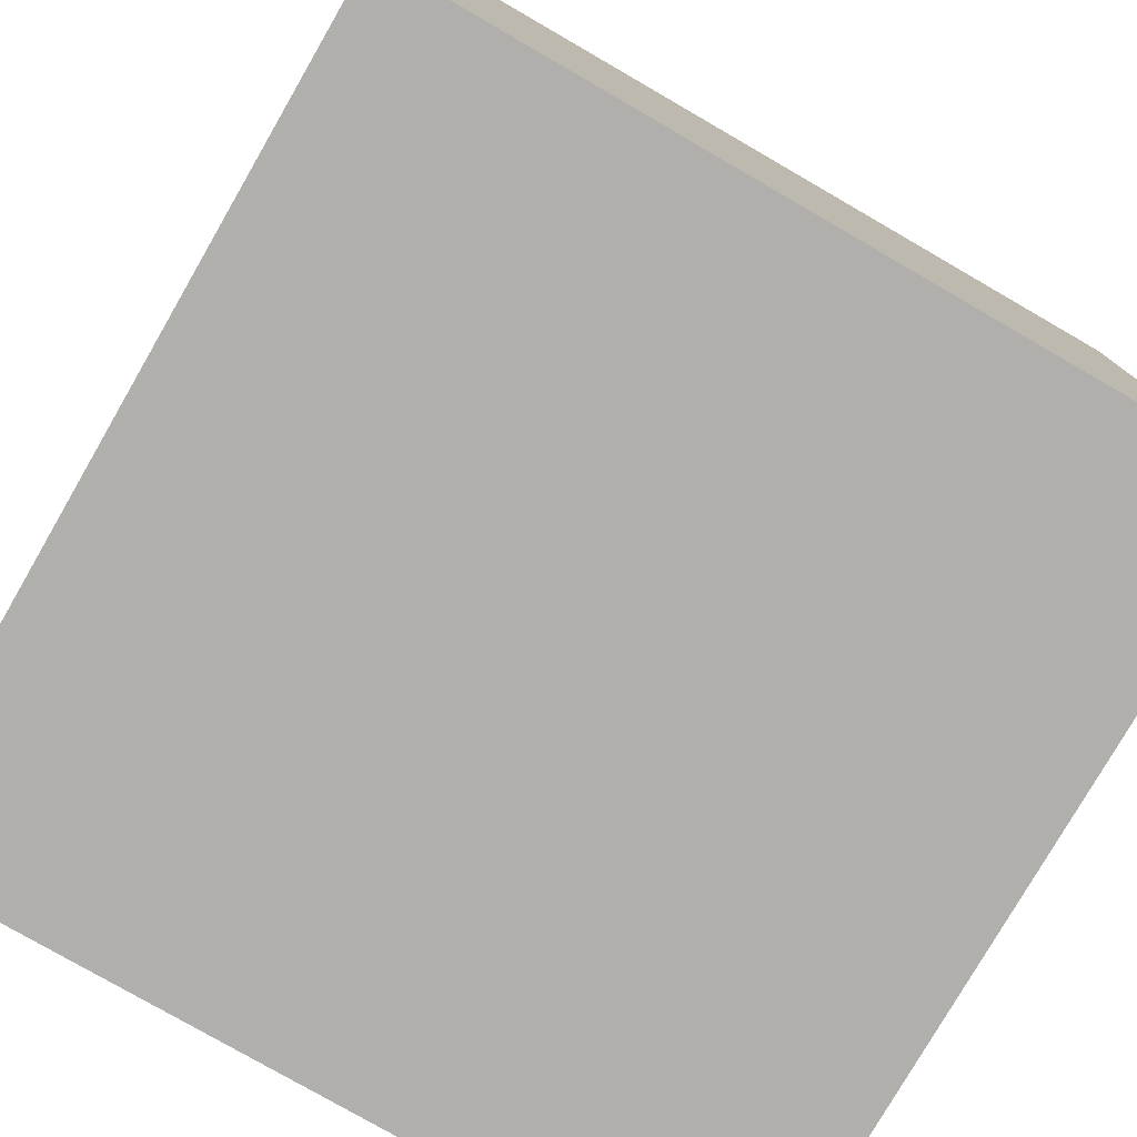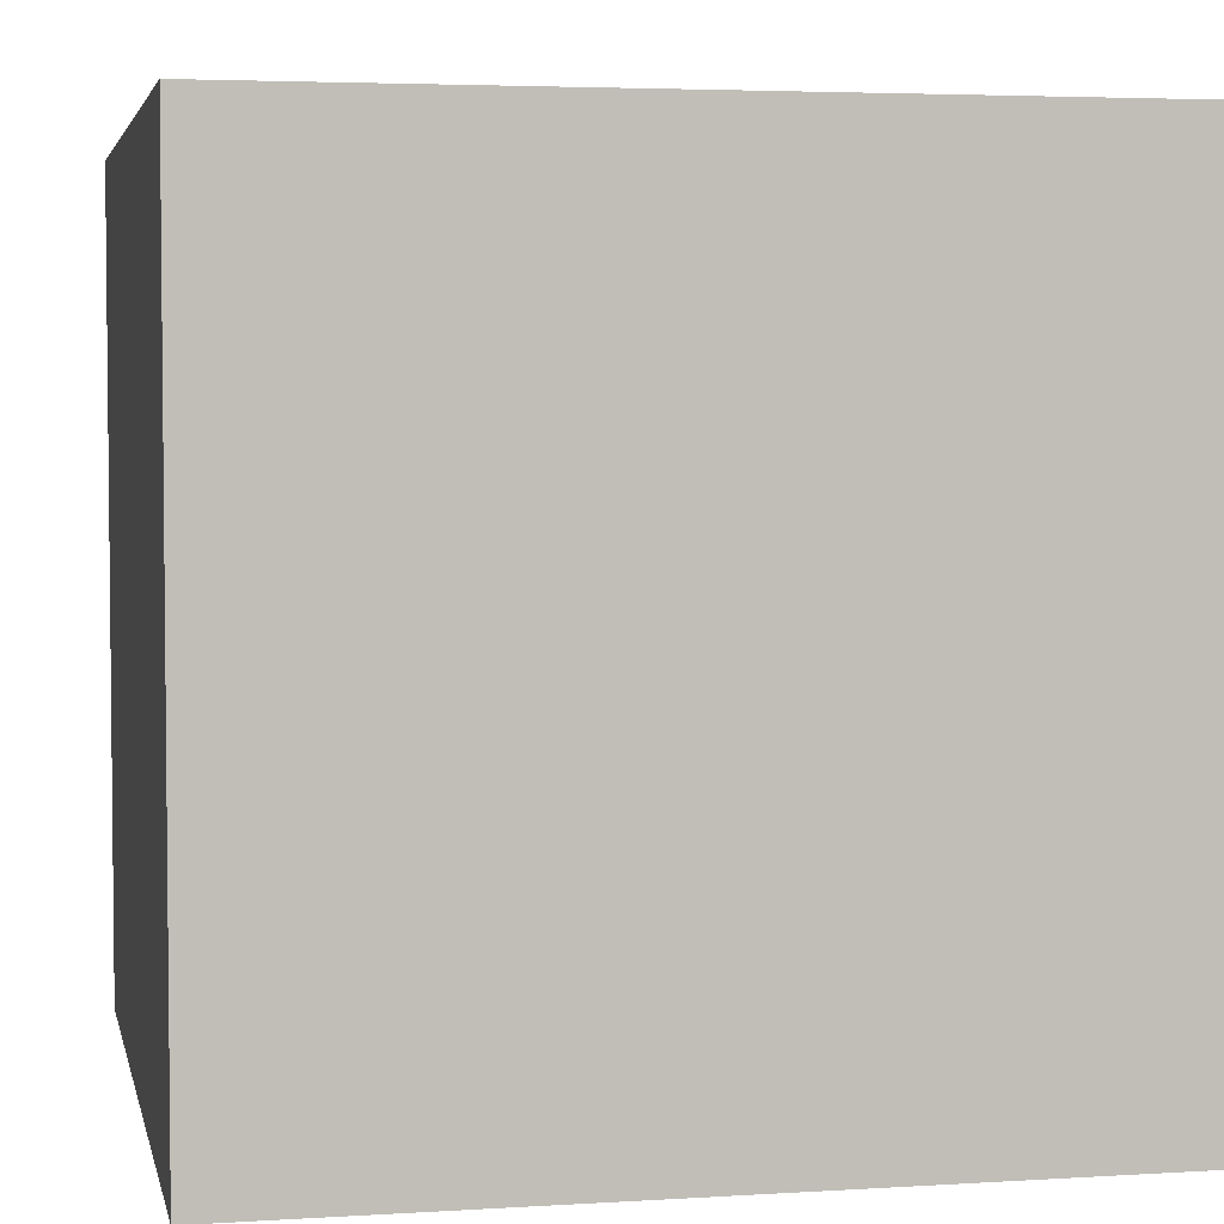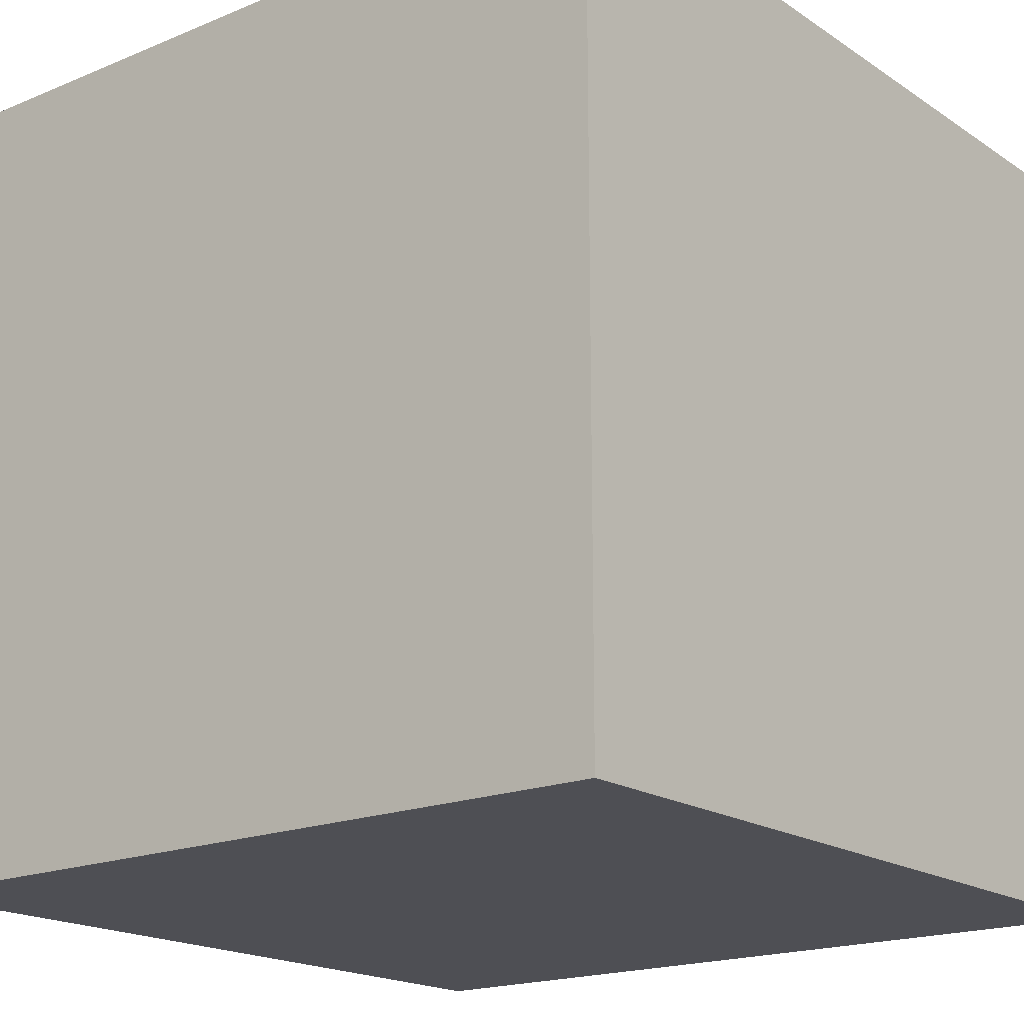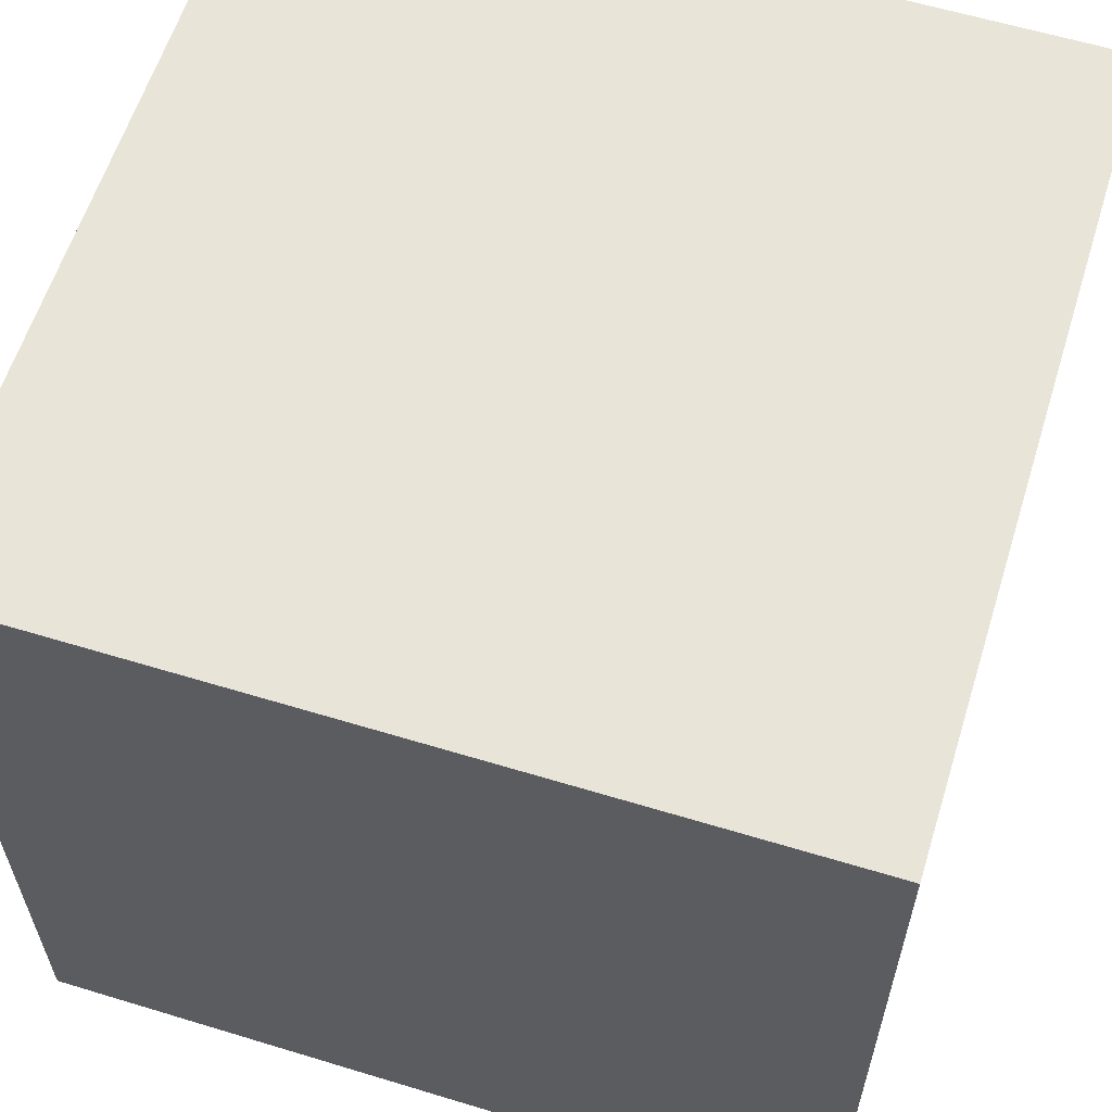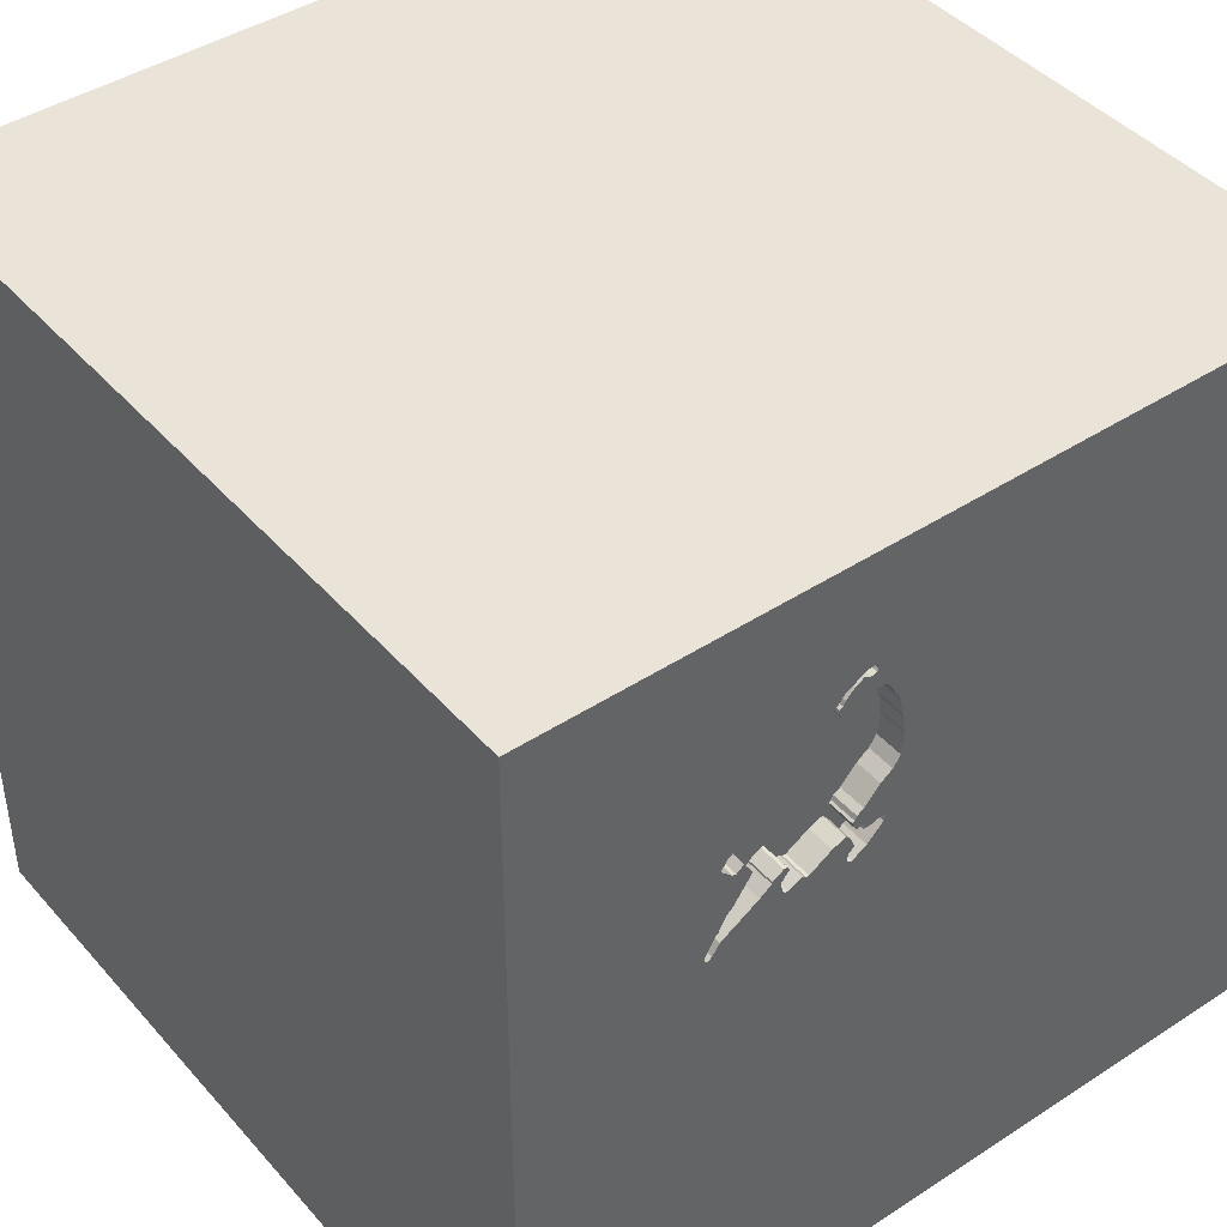
<metadata>
{"format":"obj","ext":"obj","renderer":"f3d","projection":"perspective","resolution":1024,"background":"white","views":[{"elev":-78.3,"azim":150.0,"up":"+Y"},{"elev":4.0,"azim":78.3,"up":"+Z"},{"elev":-18.4,"azim":-141.4,"up":"+Y"},{"elev":60.3,"azim":-72.7,"up":"+Z"},{"elev":43.0,"azim":142.3,"up":"+Z"}]}
</metadata>
<code>
o chopper_44
v 0.3279 1.5 0.5204
v 0.8228 1.5 0.3068
v 0.3481 1.5 0.3744
v 0.3481 1.4 0.3744
v 0.3113 1.5 0.5419
v 0.3186 1.5 0.9874
v 0.8472 1.5 0.3193
v 0.8472 1.4 0.3193
v 0.6175 1.5 0.4679
v 0.6175 1.4 0.4679
v 0.7217 1.5 0.6086
v 0.7217 1.4 0.6086
v 0.3244 1.5 0.5282
v 0.3625 1.5 1.049
v 0.4045 1.5 0.456
v 0.7603 1.5 0.5902
v 0.7121 1.5 0.7091
v 0.7121 1.4 0.7091
v 0.5774 1.5 0.4928
v -1.5 -1.5 -1.5
v -0.9017 -0.5566 -1.5
v 0.3219 1.5 1.091
v 0.3219 1.4 1.091
v 0.5774 1.4 0.4928
v 0.5838 1.5 0.8334
v 0.5838 1.4 0.8334
v 0.3277 1.5 0.3594
v 0.243 1.5 0.4733
v 0.2874 1.5 1.062
v 0.6675 1.5 0.7535
v 0.6675 1.4 0.7535
v 0.4427 -0.8073 1.5
v 0.4687 0.1562 1.5
v 0.4167 -1.5 -1.042
v 0.4167 -1.5 0.4687
v 0.4557 -1.5 -0.2083
v 0.05208 -1.5 1.302
v 0.1042 -1.5 -1.5
v 0.1042 -1.5 1.5
v 0.5729 0.7292 1.5
v -0.01465 1.5 -0.5615
v 0.4948 1.5 -0.1497
v 0.3199 1.5 0.4809
v 0.3014 1.5 0.4869
v -0.1042 1.5 -1.5
v 0.306 1.5 1.056
v -0.1302 1.5 1.5
v 1.5 -1.5 1.5
v 0.5729 -0.3646 1.5
v 0.557 1.5 0.4778
v 0.1694 1.5 0.7746
v 0.3555 1.5 0.4755
v 0.3555 1.4 0.4755
v 0.4586 1.5 0.9891
v 0.4586 1.4 0.9891
v 0.1892 1.5 0.8957
v 0.1892 1.4 0.8957
v 0.7761 1.5 0.6692
v 0.7761 1.4 0.6692
v 0.5178 1.5 0.9356
v -0.2344 0.319 1.5
v -0.2604 1.25 1.5
v -0.1562 -0.4427 1.5
v -0.3125 -1.5 0.1302
v 0 -1.5 -0.4167
v 0 -1.5 0.6771
v -0.1562 -1.5 -1.224
v 0.05208 0.8464 1.5
v 0.3186 1.4 0.9874
v 0.8228 1.4 0.3068
v 0.5801 1.5 0.4078
v 0.5801 1.4 0.4078
v 0.6182 1.5 0.4647
v 0.1736 1.5 0.6831
v 0.1736 1.4 0.6831
v 0.3421 1.5 0.4004
v 0.5983 1.5 0.8744
v 0.5983 1.4 0.8744
v 0.3199 1.4 0.4809
v 0.2002 0.6803 -1.5
v 1.224 -0.1823 1.5
v 0.9505 -1.5 0.4688
v 1.094 -1.5 -0.1823
v 1.5 -1.5 -1.5
v 1.5 1.5 1.5
v 1.237 1.5 0.3581
v 1.5 1.5 -1.5
v 0.1828 1.5 0.8497
v 0.1828 1.4 0.8497
v 0.255 1.5 0.4658
v 0.1977 1.5 0.9182
v 0.1977 1.4 0.9182
v 0.3444 1.5 0.3684
v 0.7565 1.5 0.4592
v 0.5319 1.5 0.9268
v 0.2819 1.5 1.071
v 0.2819 1.4 1.071
v 0.1719 1.5 0.8231
v 0.1719 1.4 0.8231
v 0.3304 1.5 1.069
v 0.3304 1.4 1.069
v 0.4005 1.5 1.003
v 0.4126 1.5 0.9956
v 0.4126 1.4 0.9956
v 0.7892 1.5 0.65
v -0.5469 -0.2083 1.5
v -0.612 -1.5 0.5469
v -0.4687 -1.5 -0.4167
v -0.2865 -1.224 1.5
v -1.5 0.4557 0.4427
v -1.5 0.1302 -0.3125
v -1.5 0.5729 -0.5208
v -1.5 1.5 -1.5
v -1.5 -0.1302 1.5
v -1.5 0.02604 -1.094
v -1.5 -0.1562 0.4687
v -1.5 0.02604 1.094
v -1.5 1.185 -0.1823
v -1.5 -0.4167 0.07812
v -1.5 -0.4687 -0.4167
v -1.5 -1.5 0.1042
v -1.5 0.7292 0.1562
v -1.5 -1.198 0.1823
v -1.5 -1.5 1.5
v -1.5 -0.4167 -1.042
v -1.5 -0.3646 1.198
v 0.1997 1.5 0.6447
v 0.619 1.5 0.4614
v 0.619 1.4 0.4614
v 0.5091 1.5 0.4187
v 0.5091 1.4 0.4187
v 0.1635 1.5 0.7561
v 0.8166 1.5 0.3773
v 0.3277 1.4 0.3594
v 0.243 1.4 0.4733
v 0.5712 1.5 0.9023
v 0.5712 1.4 0.9023
v 0.3016 1.5 0.9869
v 0.8031 1.5 0.3912
v 0.5763 1.5 0.4018
v 0.3342 1.5 0.3609
v 0.557 1.4 0.4778
v 0.306 1.4 1.056
v 0.5596 1.5 0.3928
v 0.2412 1.5 0.6133
v 0.2412 1.4 0.6133
v 0.2968 1.5 0.5509
v 0.2968 1.4 0.5509
v 0.3407 1.5 0.3624
v 0.3407 1.4 0.3624
v 0.3365 1.5 0.4539
v 0.7565 1.4 0.4592
v 0.2451 1.5 0.9943
v 0.2451 1.4 0.9943
v 0.5926 1.5 0.8474
v 0.8022 1.5 0.6307
v 0.8022 1.4 0.6307
v 0.3279 1.4 0.5204
v 0.6893 1.5 0.5565
v 0.2884 1.5 0.4838
v 0.2884 1.4 0.4838
v 0.4846 1.5 0.4062
v 0.4846 1.4 0.4062
v 0.3931 1.5 0.9465
v 0.3931 1.4 0.9465
v 0.6605 1.5 0.43
v 0.293 1.5 0.4643
v 0.293 1.4 0.4643
v 0.2879 1.5 1.09
v 0.2879 1.4 1.09
v 0.5964 1.5 0.8089
v 0.5964 1.4 0.8089
v 0.1997 1.4 0.6447
v 1.5 0.1042 -1.5
v 1.5 -0.002848 -0.1363
v 1.5 -0.1302 1.5
v 1.5 -1.5 -0.1042
v 1.5 1.5 0.1302
v 0.5855 1.5 0.4434
v 0.1635 1.4 0.7561
v 0.5596 1.4 0.3928
v 0.7473 1.5 0.5871
v 0.7473 1.4 0.5871
v 0.3359 1.5 0.5154
v -1.5 1.5 1.5
v -1.198 -0.1823 1.5
v -1.211 -1.5 0.2604
v 0.5998 1.5 0.8679
v 0.7446 1.5 0.6888
v 0.3014 1.4 0.4869
v 0.2627 1.5 0.9967
v 0.5855 1.4 0.4434
v 0.3209 1.5 0.5359
v 0.3209 1.4 0.5359
v -0.2474 1.5 1.224
v 0.4951 1.5 0.4052
v 0.6605 1.4 0.43
v 0.5726 1.5 0.3958
v 0.5726 1.4 0.3958
v 0.7603 1.4 0.5902
v 0.6394 1.5 0.7709
v 0.3421 1.4 0.4004
v 0.1935 1.5 0.9069
v 0.7288 1.5 0.3875
v 0.6013 1.5 0.8614
v 0.4951 1.5 0.9497
v 0.4951 1.4 0.9497
v 0.8166 1.4 0.3773
v 0.8503 1.5 0.3063
v 0.8503 1.4 0.3063
v 0.3221 1.5 0.4129
v 0.3221 1.4 0.4129
v 0.4005 1.4 1.003
v 0.4951 1.4 0.4052
v 0.4156 1.5 0.9826
v 0.398 1.5 1.044
v 0.398 1.4 1.044
v 0.1694 1.4 0.7746
v 0.6394 1.4 0.7709
v 0.8031 1.4 0.3912
v 0.3365 1.4 0.4539
v 0.2874 1.4 1.062
v 0.3625 1.4 1.049
v 0.8388 1.5 0.2968
v 0.3935 1.5 1.019
v 0.2756 1.5 0.3918
v 0.2756 1.4 0.3918
v 0.5669 1.5 0.4938
v 0.5669 1.4 0.4938
v 0.3935 1.4 1.019
v 0.6013 1.4 0.8614
v 0.3359 1.4 0.5154
v 0.7967 1.5 0.3452
v 0.7967 1.4 0.3452
v 0.3016 1.4 0.9869
v 0.222 1.5 0.4752
v 0.222 1.4 0.4752
v 0.2816 1.5 0.9993
v 0.2816 1.4 0.9993
v 0.2175 1.5 0.4502
v 0.6893 1.4 0.5565
v 0.4265 1.5 1.009
v 0.4265 1.4 1.009
v 0.255 1.4 0.4658
v 0.8388 1.4 0.2968
v 0.4045 1.4 0.456
v 0.213 1.5 0.4697
v 0.213 1.4 0.4697
v 0.4156 1.4 0.9826
v 0.2175 1.4 0.4502
v 0.778 1.5 0.4402
v 0.778 1.4 0.4402
f 39 109 124
f 121 187 124
f 114 126 124
f 124 123 121
f 124 186 114
f 124 37 39
f 114 117 126
f 187 107 124
f 123 20 121
f 186 185 114
f 106 186 124
f 114 185 117
f 126 116 124
f 124 119 123
f 39 48 109
f 109 63 124
f 117 116 126
f 121 20 187
f 124 66 37
f 63 106 124
f 107 66 124
f 116 119 124
f 187 64 107
f 37 48 39
f 48 32 109
f 32 63 109
f 20 64 187
f 66 48 37
f 119 20 123
f 106 185 186
f 117 110 116
f 119 120 20
f 64 66 107
f 106 61 185
f 185 110 117
f 20 108 64
f 66 35 48
f 116 111 119
f 64 35 66
f 32 49 63
f 63 61 106
f 110 111 116
f 35 82 48
f 119 111 120
f 120 125 20
f 108 65 64
f 49 33 63
f 64 36 35
f 48 49 32
f 33 61 63
f 110 122 111
f 65 36 64
f 61 62 185
f 185 122 110
f 111 125 120
f 68 62 61
f 20 65 108
f 36 82 35
f 33 68 61
f 122 112 111
f 111 115 125
f 48 81 49
f 49 81 33
f 33 40 68
f 185 118 122
f 20 67 65
f 48 176 81
f 62 47 185
f 118 112 122
f 112 115 111
f 65 34 36
f 36 83 82
f 82 177 48
f 175 176 48
f 195 185 47
f 125 113 20
f 21 38 20
f 38 67 20
f 67 34 65
f 175 48 177
f 81 85 33
f 33 85 40
f 41 113 185
f 113 118 185
f 115 113 125
f 21 20 113
f 112 113 115
f 34 84 36
f 84 83 36
f 83 177 82
f 40 85 68
f 68 85 62
f 84 38 21
f 118 113 112
f 176 85 81
f 85 47 62
f 185 195 56
f 38 34 67
f 85 195 47
f 195 191 153
f 91 56 195
f 195 153 91
f 185 56 88
f 51 132 185
f 185 88 98
f 185 98 51
f 42 41 185
f 195 85 22
f 195 22 169
f 195 169 96
f 195 96 29
f 29 46 6
f 238 191 195
f 195 29 6
f 6 138 238
f 195 6 238
f 91 203 56
f 185 132 74
f 147 5 44
f 185 74 127
f 147 44 185
f 127 145 147
f 185 127 147
f 226 27 42
f 226 42 185
f 240 226 185
f 247 240 185
f 236 247 185
f 167 90 28
f 160 167 28
f 28 236 185
f 185 44 160
f 185 160 28
f 80 84 21
f 84 177 83
f 85 95 60
f 60 206 54
f 54 242 216
f 85 60 54
f 85 54 216
f 216 22 85
f 46 100 14
f 215 164 6
f 14 225 102
f 6 46 14
f 103 215 6
f 6 14 102
f 102 103 6
f 13 1 44
f 44 5 193
f 44 193 13
f 149 93 3
f 42 27 141
f 42 141 149
f 42 149 3
f 76 211 151
f 42 3 76
f 151 52 42
f 42 76 151
f 44 184 43
f 80 21 113
f 175 85 176
f 1 184 44
f 42 52 15
f 196 130 42
f 162 196 42
f 42 15 162
f 38 84 34
f 42 130 144
f 179 50 204
f 204 42 144
f 198 140 71
f 204 144 198
f 71 179 204
f 204 198 71
f 84 175 177
f 85 205 188
f 85 188 77
f 136 95 85
f 77 136 85
f 50 228 19
f 166 204 50
f 19 9 73
f 128 166 50
f 19 73 128
f 50 19 128
f 86 205 85
f 205 17 30
f 171 25 155
f 155 205 30
f 30 201 171
f 30 171 155
f 204 233 2
f 87 42 204
f 87 41 42
f 17 205 189
f 87 204 2
f 7 86 87
f 209 7 87
f 224 209 87
f 87 2 224
f 159 11 182
f 58 189 205
f 86 159 182
f 58 205 86
f 156 105 58
f 156 58 86
f 86 182 16
f 86 16 156
f 94 159 86
f 133 139 251
f 251 94 86
f 133 251 86
f 86 7 133
f 45 113 41
f 45 80 113
f 178 87 86
f 87 45 41
f 87 80 45
f 174 84 80
f 174 175 84
f 87 178 175
f 178 85 175
f 178 86 85
f 87 174 80
f 87 175 174
f 218 173 75
f 218 146 173
f 218 75 180
f 127 74 75
f 75 173 127
f 146 218 165
f 145 127 173
f 173 146 145
f 218 180 51
f 180 75 132
f 74 132 75
f 146 165 26
f 165 218 89
f 132 51 180
f 51 98 218
f 172 146 26
f 207 26 165
f 89 57 165
f 99 89 218
f 147 145 146
f 146 148 147
f 99 218 98
f 146 172 194
f 172 26 171
f 137 26 207
f 165 55 207
f 57 89 56
f 92 165 57
f 89 99 88
f 148 146 194
f 98 88 99
f 194 172 229
f 25 171 26
f 171 201 172
f 78 26 137
f 95 136 137
f 137 207 95
f 249 55 165
f 54 206 207
f 207 55 54
f 88 56 89
f 56 203 57
f 235 165 92
f 203 91 92
f 92 57 203
f 5 147 148
f 148 194 5
f 229 232 194
f 219 229 172
f 155 25 26
f 26 231 155
f 219 172 201
f 78 231 26
f 78 137 77
f 95 207 206
f 206 60 95
f 136 77 137
f 249 243 55
f 249 165 215
f 165 235 69
f 154 235 92
f 194 193 5
f 232 229 246
f 158 194 232
f 229 219 241
f 205 155 231
f 201 30 219
f 188 205 231
f 231 78 188
f 77 188 78
f 104 243 249
f 55 243 54
f 164 215 165
f 215 103 249
f 6 164 165
f 165 69 6
f 69 235 6
f 235 154 239
f 91 153 154
f 154 92 91
f 13 193 194
f 194 158 13
f 246 53 232
f 229 142 246
f 158 232 1
f 241 24 229
f 241 219 31
f 31 219 30
f 243 104 213
f 104 249 103
f 242 54 243
f 138 6 235
f 235 239 138
f 191 238 239
f 239 154 191
f 154 153 191
f 1 13 158
f 53 246 15
f 15 52 53
f 232 53 79
f 142 229 50
f 131 246 142
f 184 1 232
f 10 24 241
f 19 228 229
f 229 24 19
f 241 31 12
f 30 17 31
f 213 230 243
f 213 104 102
f 103 102 104
f 216 242 243
f 243 217 216
f 238 138 239
f 52 151 53
f 232 79 184
f 53 221 79
f 228 50 229
f 50 179 142
f 131 163 246
f 131 142 192
f 24 10 19
f 10 241 197
f 241 12 11
f 11 159 241
f 18 12 31
f 18 31 17
f 102 225 230
f 230 213 102
f 217 243 230
f 162 15 246
f 246 163 162
f 221 53 151
f 43 184 79
f 168 79 221
f 192 142 179
f 131 214 163
f 192 72 131
f 9 19 10
f 10 197 129
f 197 241 152
f 159 94 241
f 12 18 59
f 18 17 189
f 223 217 230
f 217 23 216
f 79 190 43
f 190 79 168
f 212 168 221
f 179 71 192
f 214 131 196
f 196 162 163
f 163 214 196
f 72 192 71
f 181 131 72
f 73 9 10
f 10 129 73
f 166 128 129
f 129 197 166
f 152 252 197
f 152 241 94
f 12 183 182
f 182 11 12
f 12 59 200
f 189 58 59
f 59 18 189
f 225 14 223
f 223 230 225
f 223 23 217
f 22 216 23
f 151 211 212
f 212 221 151
f 44 43 190
f 161 190 168
f 227 168 212
f 130 196 131
f 71 140 72
f 131 181 144
f 144 130 131
f 181 72 199
f 128 73 129
f 94 251 252
f 252 152 94
f 252 220 197
f 200 183 12
f 200 59 157
f 58 105 59
f 23 223 101
f 23 170 22
f 211 76 212
f 190 161 44
f 161 168 160
f 227 244 168
f 212 134 227
f 140 198 199
f 199 72 140
f 181 199 144
f 204 166 197
f 197 234 204
f 251 139 252
f 220 252 139
f 197 220 234
f 183 200 182
f 200 157 16
f 105 156 157
f 157 59 105
f 14 100 101
f 101 223 14
f 23 101 143
f 169 22 170
f 143 170 23
f 202 212 76
f 160 44 161
f 167 160 168
f 244 227 250
f 90 167 168
f 168 244 90
f 212 202 134
f 27 226 227
f 227 134 27
f 198 144 199
f 234 233 204
f 139 133 220
f 234 220 208
f 16 182 200
f 156 16 157
f 100 46 101
f 143 101 46
f 96 169 170
f 170 97 96
f 170 143 222
f 76 3 202
f 135 244 250
f 250 227 240
f 202 4 134
f 226 240 227
f 2 233 234
f 234 70 2
f 208 220 133
f 8 234 208
f 46 29 143
f 170 222 97
f 222 143 29
f 4 202 3
f 28 90 244
f 244 135 28
f 135 250 237
f 134 4 150
f 141 27 134
f 134 150 141
f 234 8 70
f 133 7 8
f 8 208 133
f 29 96 97
f 97 222 29
f 3 93 4
f 135 237 28
f 237 250 248
f 240 247 248
f 248 250 240
f 93 149 150
f 150 4 93
f 149 141 150
f 70 245 2
f 8 245 70
f 236 28 237
f 237 248 236
f 247 236 248
f 224 2 245
f 210 245 8
f 210 8 7
f 7 209 210
f 245 210 224
f 209 224 210

</code>
